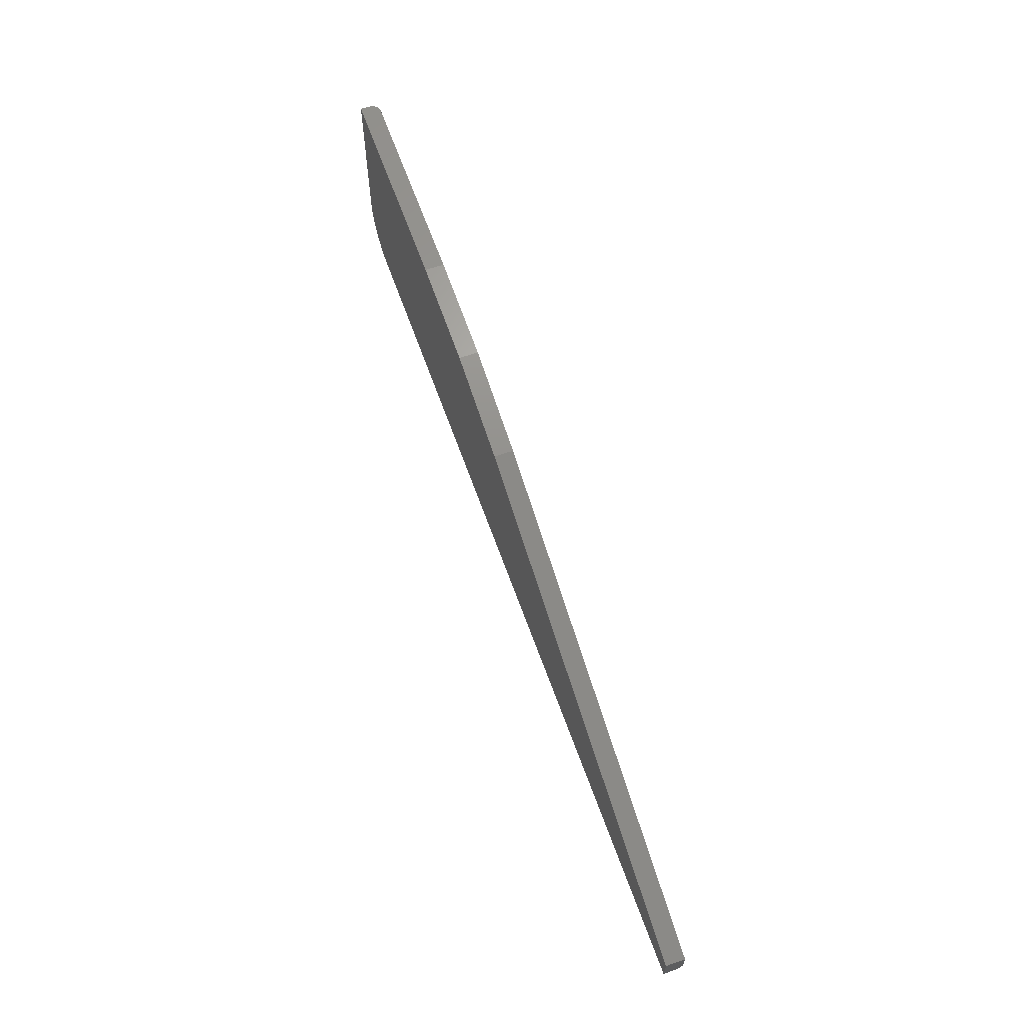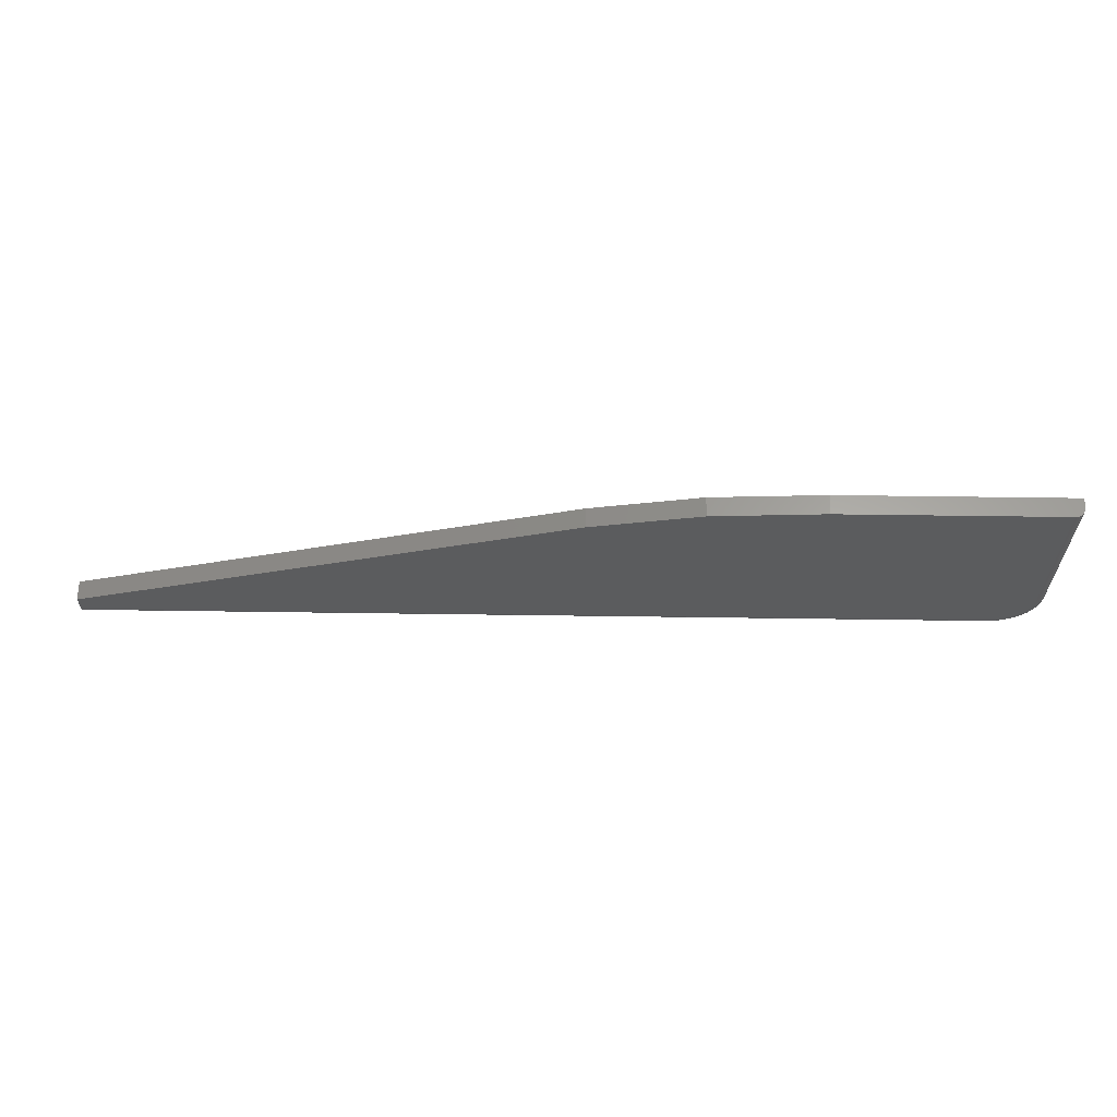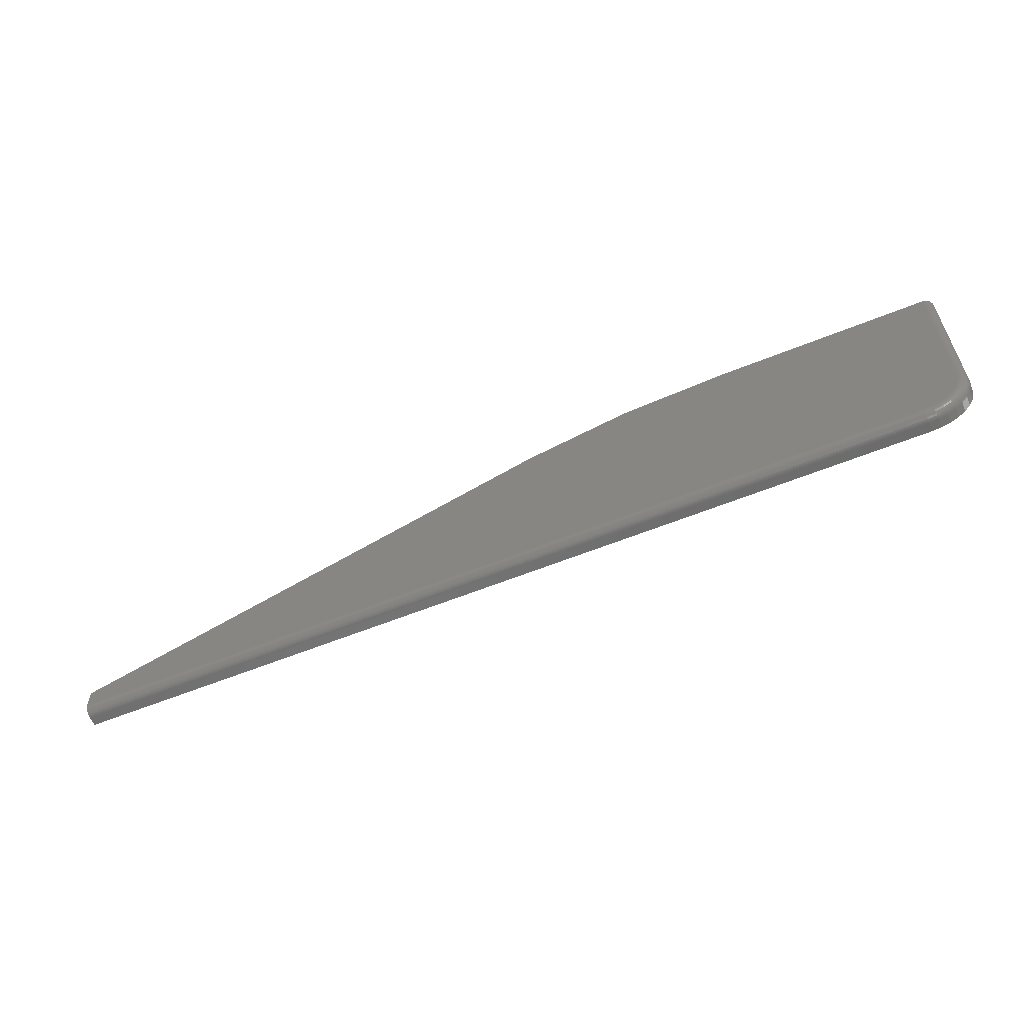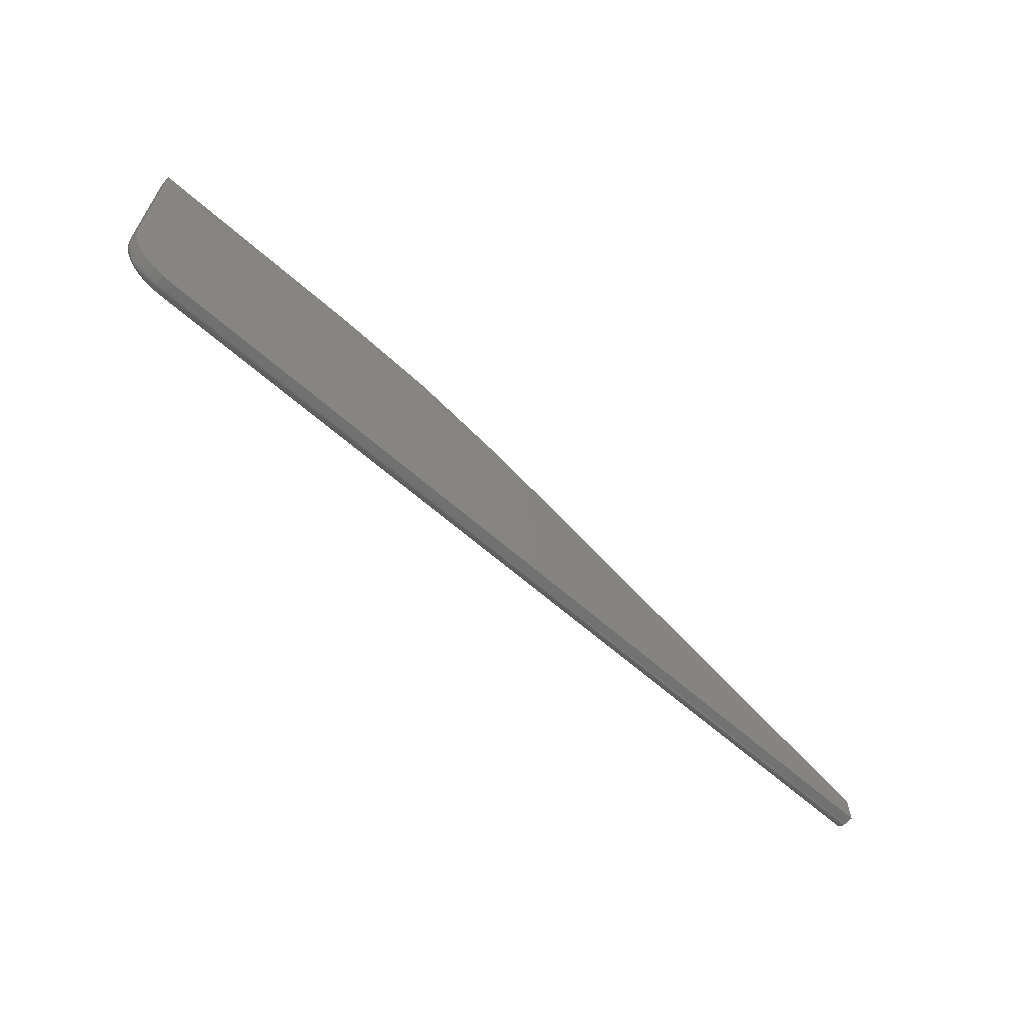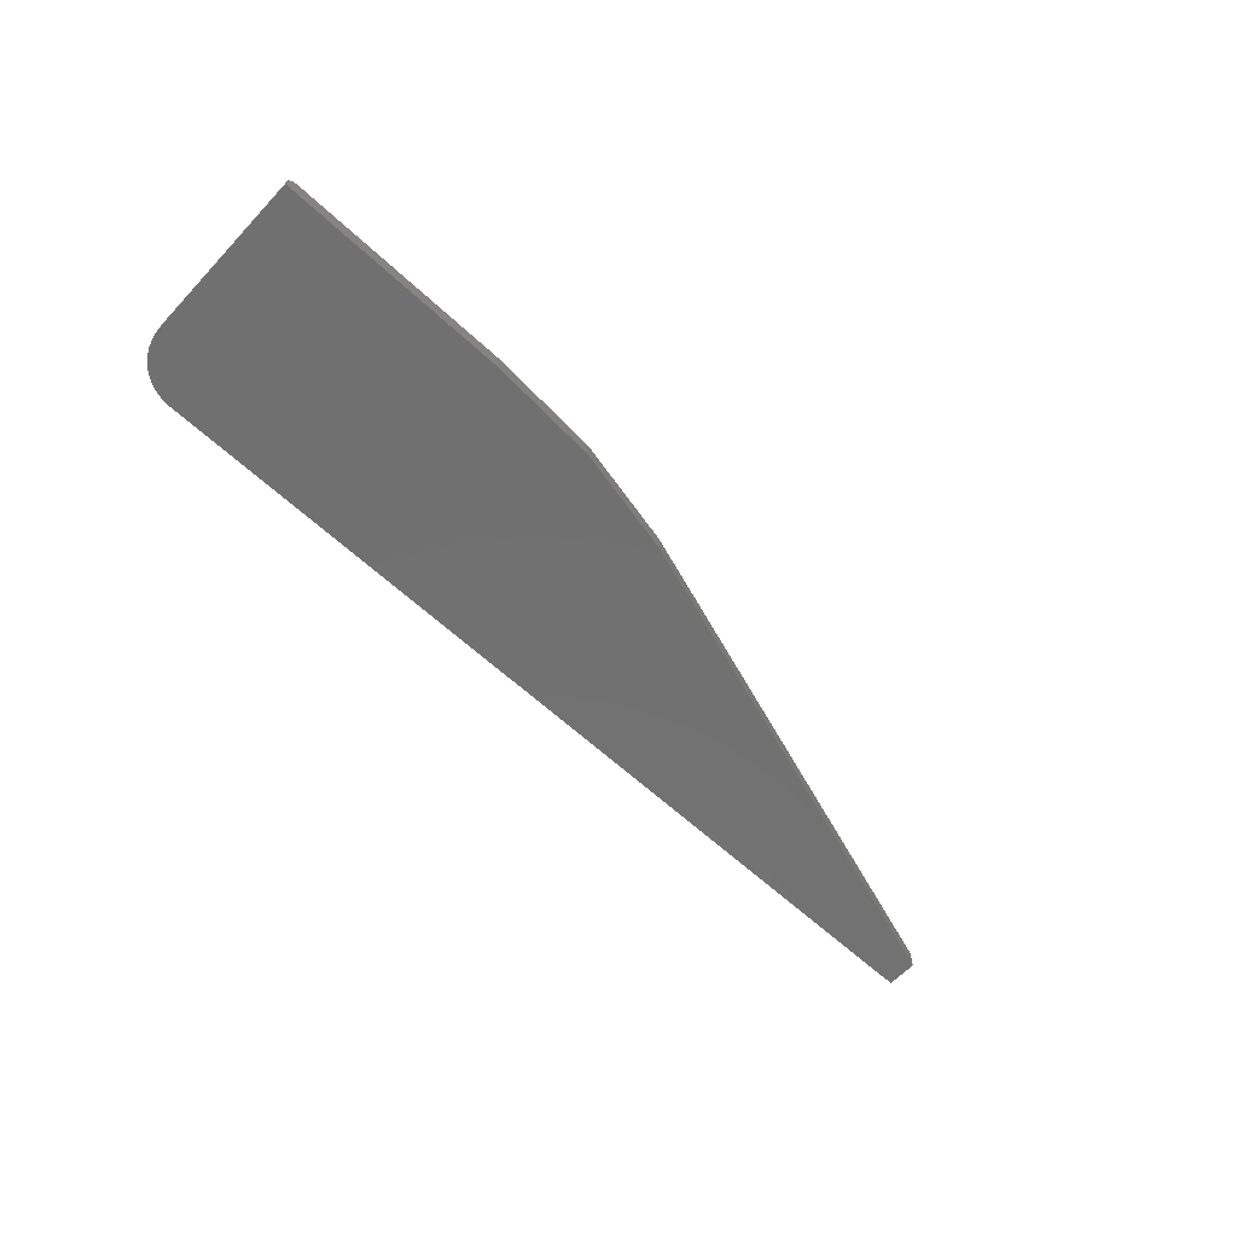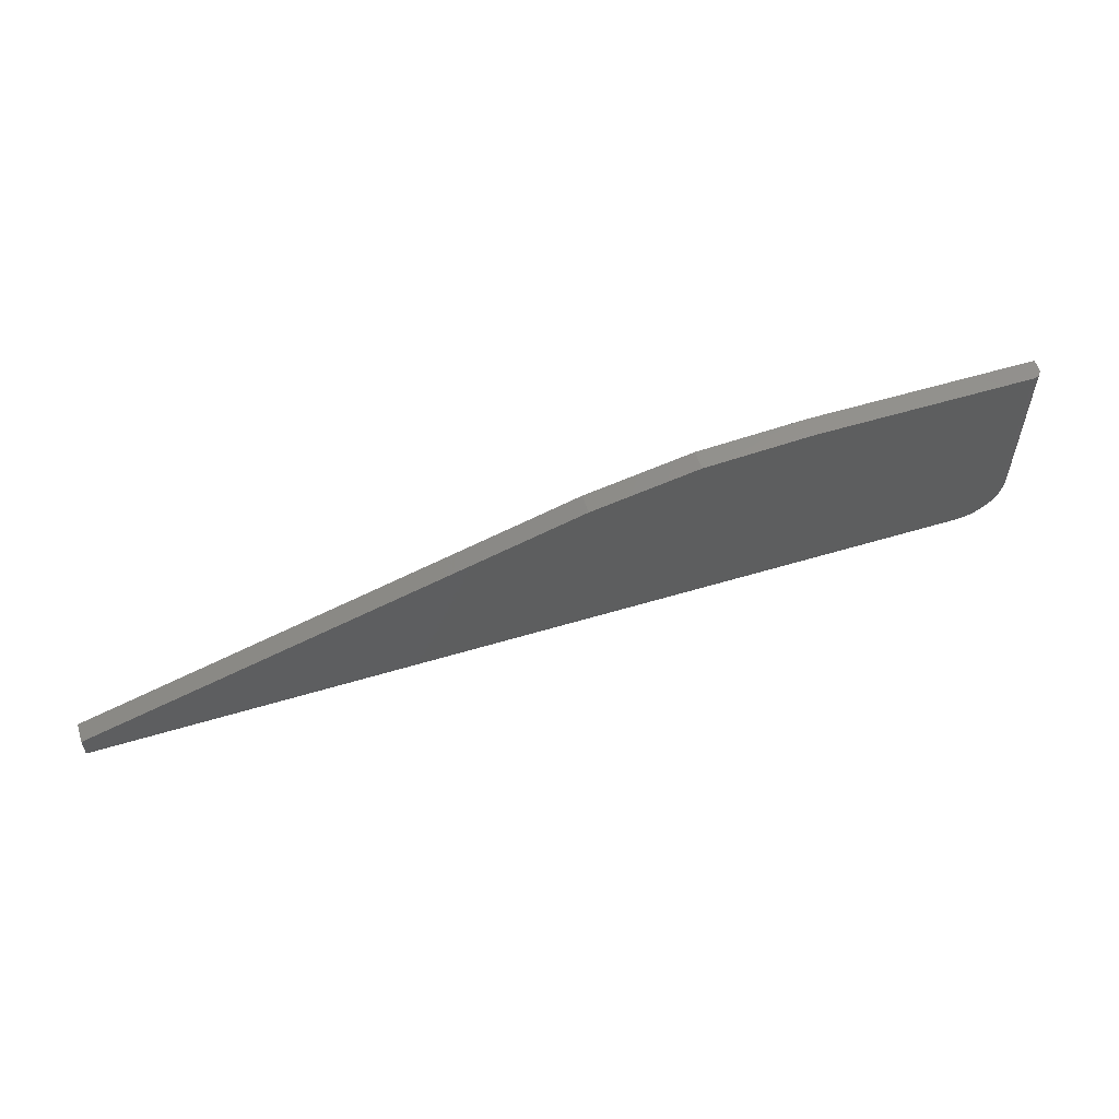
<metadata>
{"format":"stl","ext":"stl","renderer":"f3d","projection":"perspective","resolution":1024,"background":"white","views":[{"elev":61.7,"azim":70.7,"up":"+Z"},{"elev":62.0,"azim":-179.2,"up":"+Z"},{"elev":-59.0,"azim":-157.3,"up":"+Z"},{"elev":-62.9,"azim":-41.8,"up":"+Z"},{"elev":-62.5,"azim":-43.1,"up":"+Y"},{"elev":56.1,"azim":162.4,"up":"+Z"}]}
</metadata>
<code>
# stl→obj: 118 verts, 232 faces
v -0.5684 2.785e-17 0.1889
v -0.4807 3.725e-17 0.1835
v -0.7422 9.249e-18 0.1889
v -0.7167 1.757e-18 0.02363
v -0.7226 1.211e-18 0.02544
v -0.7105 2.405e-18 0.02303
v -9.668e-19 8.228e-17 0.0389
v -1.939e-18 8.129e-17 0.02303
v -0.7281 7.856e-19 0.02836
v -0.7329 4.988e-19 0.0323
v -0.7369 3.613e-19 0.0371
v -0.7398 3.783e-19 0.04257
v -0.3947 4.634e-17 0.1652
v -0.7416 5.492e-19 0.04851
v -0.7422 8.674e-19 0.05469
v -0.75 -0.01562 0.1889
v -0.75 -0.007812 0.1889
v -0.75 -0.01562 0.05469
v -0.75 -0.007812 0.05469
v -0.5684 -0.01562 0.1889
v -0.7437 -0.0001501 0.1889
v -0.7452 -0.0005947 0.1889
v -0.7465 -0.001317 0.1889
v -0.7477 -0.002288 0.1889
v -0.7487 -0.003472 0.1889
v -0.7494 -0.004823 0.1889
v -0.7498 -0.006288 0.1889
v -1.951e-18 -0.003472 0.01653
v -2.417e-18 -0.01562 0.01521
v 8.674e-19 -0.007812 0.01521
v -1.71e-18 -0.006288 0.01536
v -1.845e-18 -0.004823 0.01581
v -9.668e-19 -0.01562 0.0389
v -2.023e-18 -0.002288 0.0175
v -2.058e-18 -0.001317 0.01869
v -2.056e-18 -0.0005947 0.02004
v -2.015e-18 -0.0001501 0.0215
v -0.7105 -0.01562 0.01521
v -0.7105 -0.007812 0.01521
v -0.7182 -0.007812 0.01597
v -0.7182 -0.01562 0.01597
v -0.7256 -0.007812 0.01822
v -0.7256 -0.01562 0.01822
v -0.7325 -0.007812 0.02187
v -0.7325 -0.01562 0.02187
v -0.7384 -0.007812 0.02678
v -0.7384 -0.01562 0.02678
v -0.7433 -0.007812 0.03276
v -0.7433 -0.01562 0.03276
v -0.747 -0.007812 0.03958
v -0.747 -0.01562 0.03958
v -0.7492 -0.007812 0.04699
v -0.7492 -0.01562 0.04699
v -0.7437 -0.0001501 0.05469
v -0.7452 -0.0005947 0.05469
v -0.7465 -0.001317 0.05469
v -0.7477 -0.002288 0.05469
v -0.7487 -0.003472 0.05469
v -0.7494 -0.004823 0.05469
v -0.7498 -0.006288 0.05469
v -0.7105 -0.0001501 0.0215
v -0.7105 -0.0005947 0.02004
v -0.7105 -0.001317 0.01869
v -0.7105 -0.002288 0.0175
v -0.7105 -0.003472 0.01653
v -0.7105 -0.004823 0.01581
v -0.7105 -0.006288 0.01536
v -0.7182 -0.006288 0.01612
v -0.7181 -0.004823 0.01656
v -0.718 -0.003472 0.01726
v -0.7178 -0.002288 0.01822
v -0.7175 -0.001317 0.01938
v -0.7173 -0.0005947 0.0207
v -0.717 -0.0001501 0.02214
v -0.7491 -0.006288 0.04702
v -0.7487 -0.004823 0.0471
v -0.748 -0.003472 0.04724
v -0.747 -0.002288 0.04743
v -0.7458 -0.001317 0.04766
v -0.7445 -0.0005947 0.04793
v -0.7431 -0.0001501 0.04821
v -0.7469 -0.006288 0.03964
v -0.7464 -0.004823 0.03981
v -0.7458 -0.003472 0.04009
v -0.7449 -0.002288 0.04046
v -0.7438 -0.001317 0.04091
v -0.7425 -0.0005947 0.04143
v -0.7412 -0.0001501 0.04199
v -0.7432 -0.006288 0.03284
v -0.7429 -0.004823 0.03309
v -0.7423 -0.003472 0.03349
v -0.7414 -0.002288 0.03403
v -0.7405 -0.001317 0.03469
v -0.7393 -0.0005947 0.03544
v -0.7381 -0.0001501 0.03625
v -0.7383 -0.006288 0.02688
v -0.738 -0.004823 0.0272
v -0.7375 -0.003472 0.02771
v -0.7368 -0.002288 0.02839
v -0.736 -0.001317 0.02923
v -0.735 -0.0005947 0.03019
v -0.734 -0.0001501 0.03122
v -0.7324 -0.006288 0.02199
v -0.7321 -0.004823 0.02236
v -0.7317 -0.003472 0.02296
v -0.7312 -0.002288 0.02377
v -0.7305 -0.001317 0.02475
v -0.7298 -0.0005947 0.02588
v -0.729 -0.0001501 0.02709
v -0.7256 -0.006288 0.01836
v -0.7254 -0.004823 0.01877
v -0.7251 -0.003472 0.01943
v -0.7248 -0.002288 0.02033
v -0.7243 -0.001317 0.02143
v -0.7238 -0.0005947 0.02267
v -0.7232 -0.0001501 0.02403
v -0.4807 -0.01562 0.1835
v -0.3947 -0.01562 0.1652
f 1 2 3
f 4 5 6
f 7 8 6
f 7 6 5
f 7 5 9
f 7 9 10
f 7 10 11
f 7 11 12
f 13 7 12
f 13 12 14
f 13 14 15
f 13 15 3
f 13 3 2
f 16 17 18
f 18 17 19
f 3 20 1
f 21 22 23
f 21 23 24
f 21 24 25
f 21 25 26
f 21 26 27
f 21 27 17
f 16 20 3
f 16 3 21
f 16 21 17
f 28 29 30
f 28 30 31
f 28 31 32
f 33 29 28
f 33 28 34
f 33 34 35
f 33 35 36
f 33 36 37
f 33 37 8
f 33 8 7
f 38 39 29
f 29 39 30
f 39 38 40
f 40 38 41
f 40 41 42
f 42 41 43
f 42 43 44
f 44 43 45
f 44 45 46
f 46 45 47
f 46 47 48
f 48 47 49
f 48 49 50
f 50 49 51
f 50 51 52
f 52 51 53
f 52 53 19
f 19 53 18
f 3 15 21
f 21 15 54
f 21 54 22
f 22 54 55
f 22 55 23
f 23 55 56
f 23 56 24
f 24 56 57
f 24 57 25
f 25 57 58
f 25 58 26
f 26 58 59
f 26 59 27
f 27 59 60
f 27 60 17
f 17 60 19
f 6 8 61
f 61 8 37
f 61 37 62
f 62 37 36
f 62 36 63
f 63 36 35
f 63 35 64
f 64 35 34
f 64 34 65
f 65 34 28
f 65 28 66
f 66 28 32
f 66 32 67
f 67 32 31
f 67 31 39
f 39 31 30
f 39 40 67
f 67 40 68
f 67 68 66
f 66 68 69
f 66 69 65
f 65 69 70
f 65 70 64
f 64 70 71
f 64 71 63
f 63 71 72
f 63 72 62
f 62 72 73
f 62 73 61
f 61 73 74
f 61 74 6
f 6 74 4
f 52 19 75
f 75 19 60
f 75 60 76
f 76 60 59
f 76 59 77
f 77 59 58
f 77 58 78
f 78 58 57
f 78 57 79
f 79 57 56
f 79 56 80
f 80 56 55
f 80 55 81
f 81 55 54
f 81 54 14
f 14 54 15
f 50 52 82
f 82 52 75
f 82 75 83
f 83 75 76
f 83 76 84
f 84 76 77
f 84 77 85
f 85 77 78
f 85 78 86
f 86 78 79
f 86 79 87
f 87 79 80
f 87 80 88
f 88 80 81
f 88 81 12
f 12 81 14
f 48 50 89
f 89 50 82
f 89 82 90
f 90 82 83
f 90 83 91
f 91 83 84
f 91 84 92
f 92 84 85
f 92 85 93
f 93 85 86
f 93 86 94
f 94 86 87
f 94 87 95
f 95 87 88
f 95 88 11
f 11 88 12
f 46 48 96
f 96 48 89
f 96 89 97
f 97 89 90
f 97 90 98
f 98 90 91
f 98 91 99
f 99 91 92
f 99 92 100
f 100 92 93
f 100 93 101
f 101 93 94
f 101 94 102
f 102 94 95
f 102 95 10
f 10 95 11
f 44 46 103
f 103 46 96
f 103 96 104
f 104 96 97
f 104 97 105
f 105 97 98
f 105 98 106
f 106 98 99
f 106 99 107
f 107 99 100
f 107 100 108
f 108 100 101
f 108 101 109
f 109 101 102
f 109 102 9
f 9 102 10
f 42 44 110
f 110 44 103
f 110 103 111
f 111 103 104
f 111 104 112
f 112 104 105
f 112 105 113
f 113 105 106
f 113 106 114
f 114 106 107
f 114 107 115
f 115 107 108
f 115 108 116
f 116 108 109
f 116 109 5
f 5 109 9
f 40 42 68
f 68 42 110
f 68 110 69
f 69 110 111
f 69 111 70
f 70 111 112
f 70 112 71
f 71 112 113
f 71 113 72
f 72 113 114
f 72 114 73
f 73 114 115
f 73 115 74
f 74 115 116
f 74 116 4
f 4 116 5
f 16 117 20
f 118 117 16
f 118 16 18
f 118 18 53
f 118 53 51
f 118 51 33
f 33 51 49
f 33 49 47
f 33 47 45
f 33 45 43
f 33 43 41
f 33 41 38
f 33 38 29
f 1 20 2
f 2 20 117
f 2 117 13
f 13 117 118
f 33 7 118
f 118 7 13

</code>
